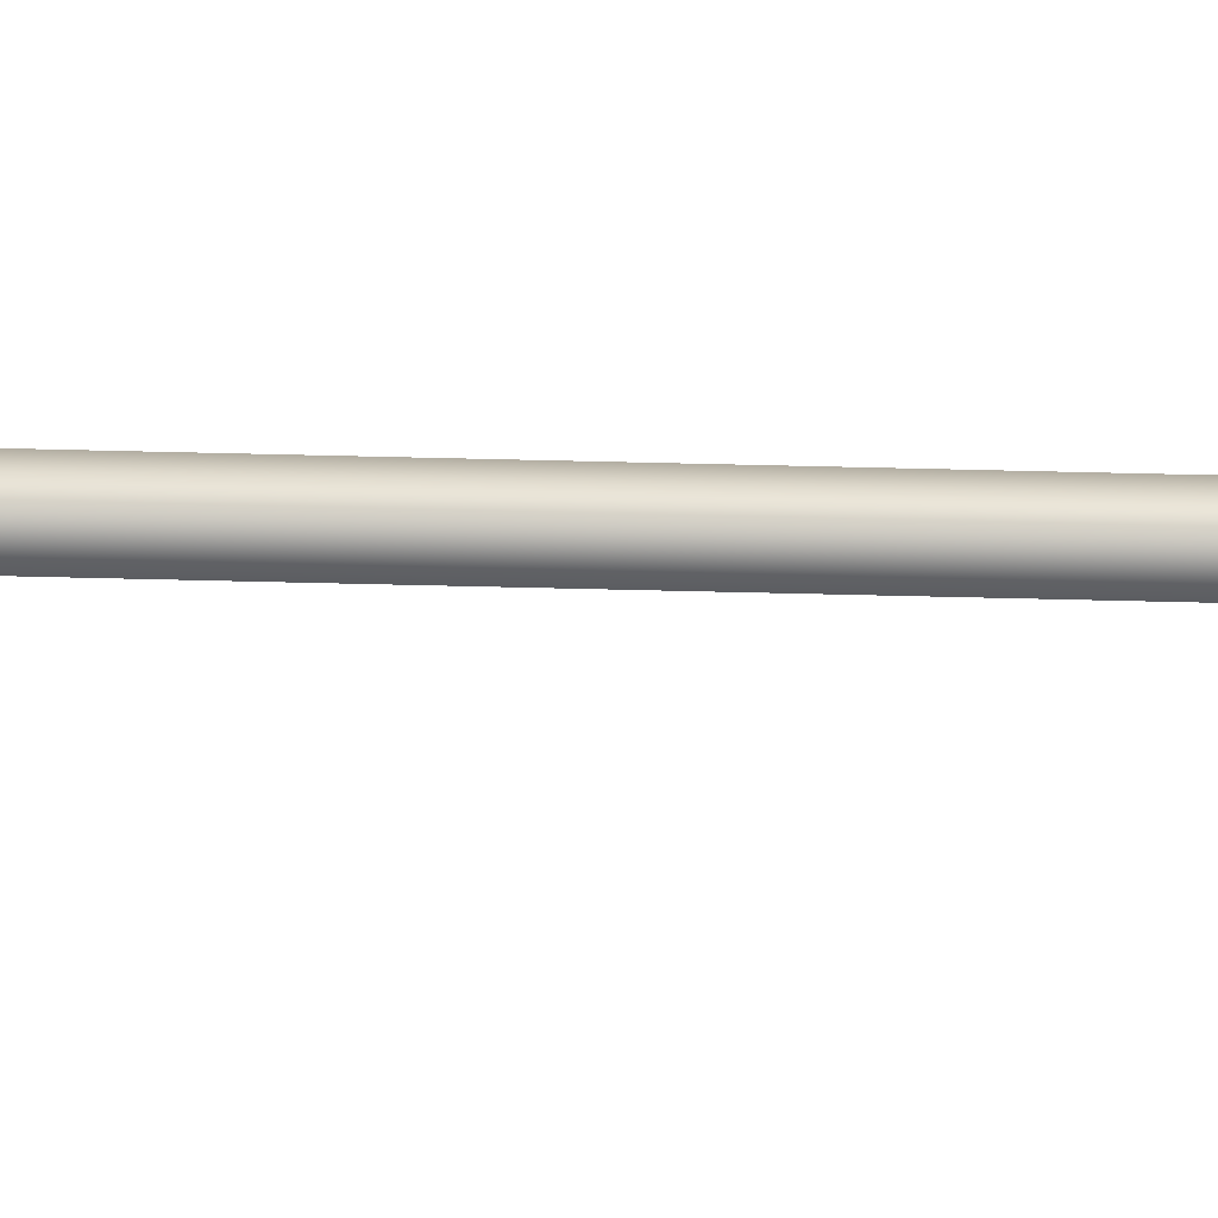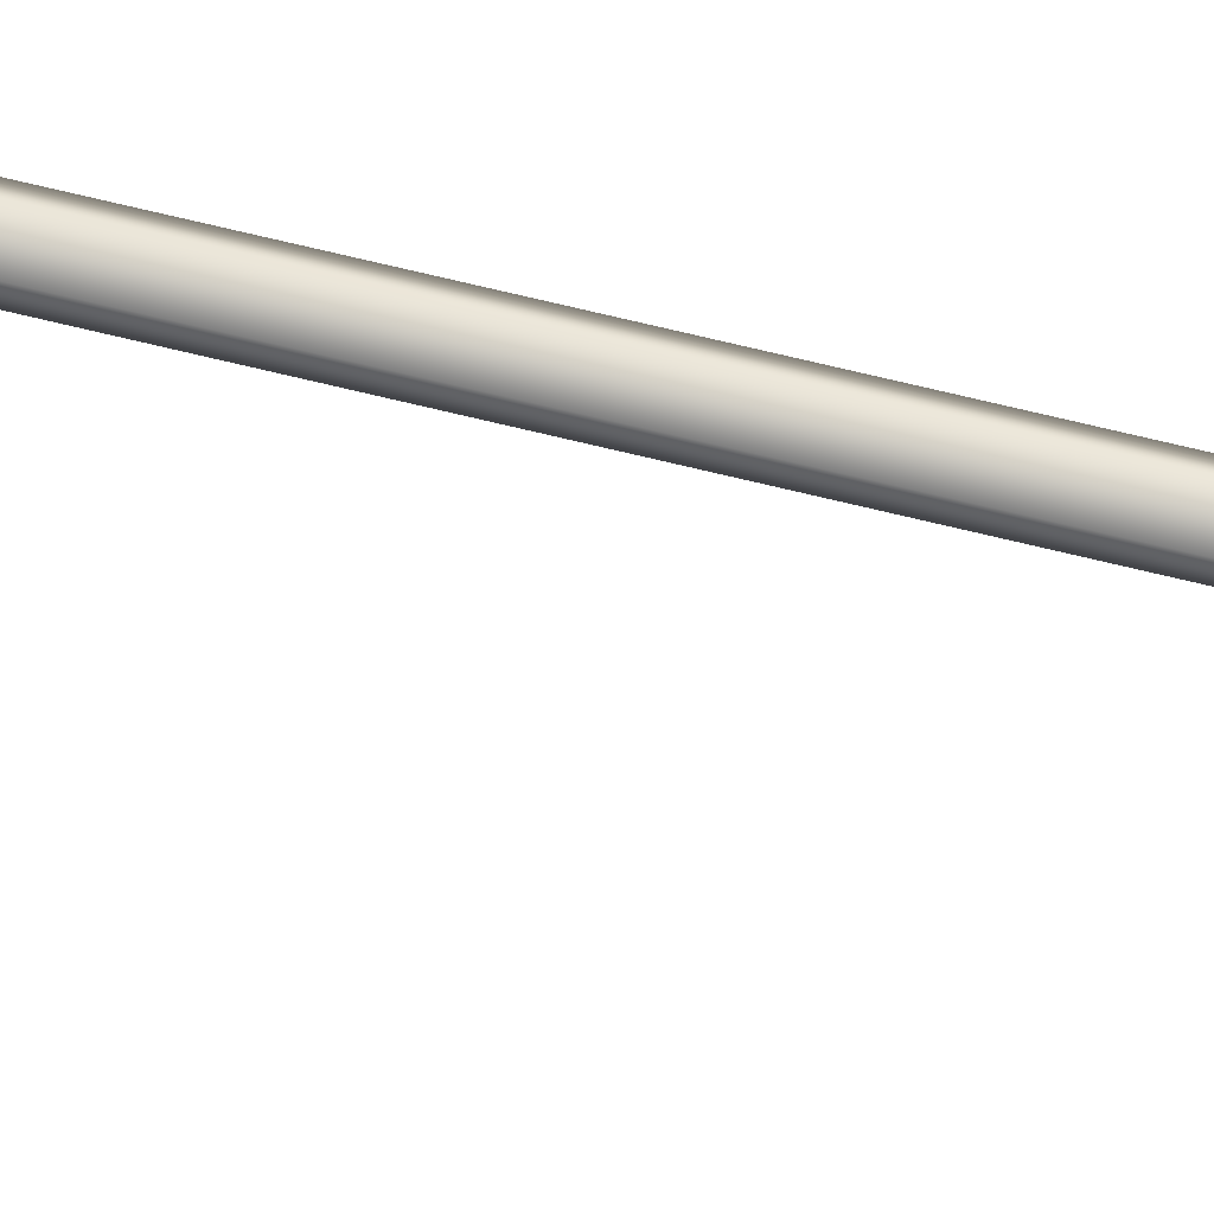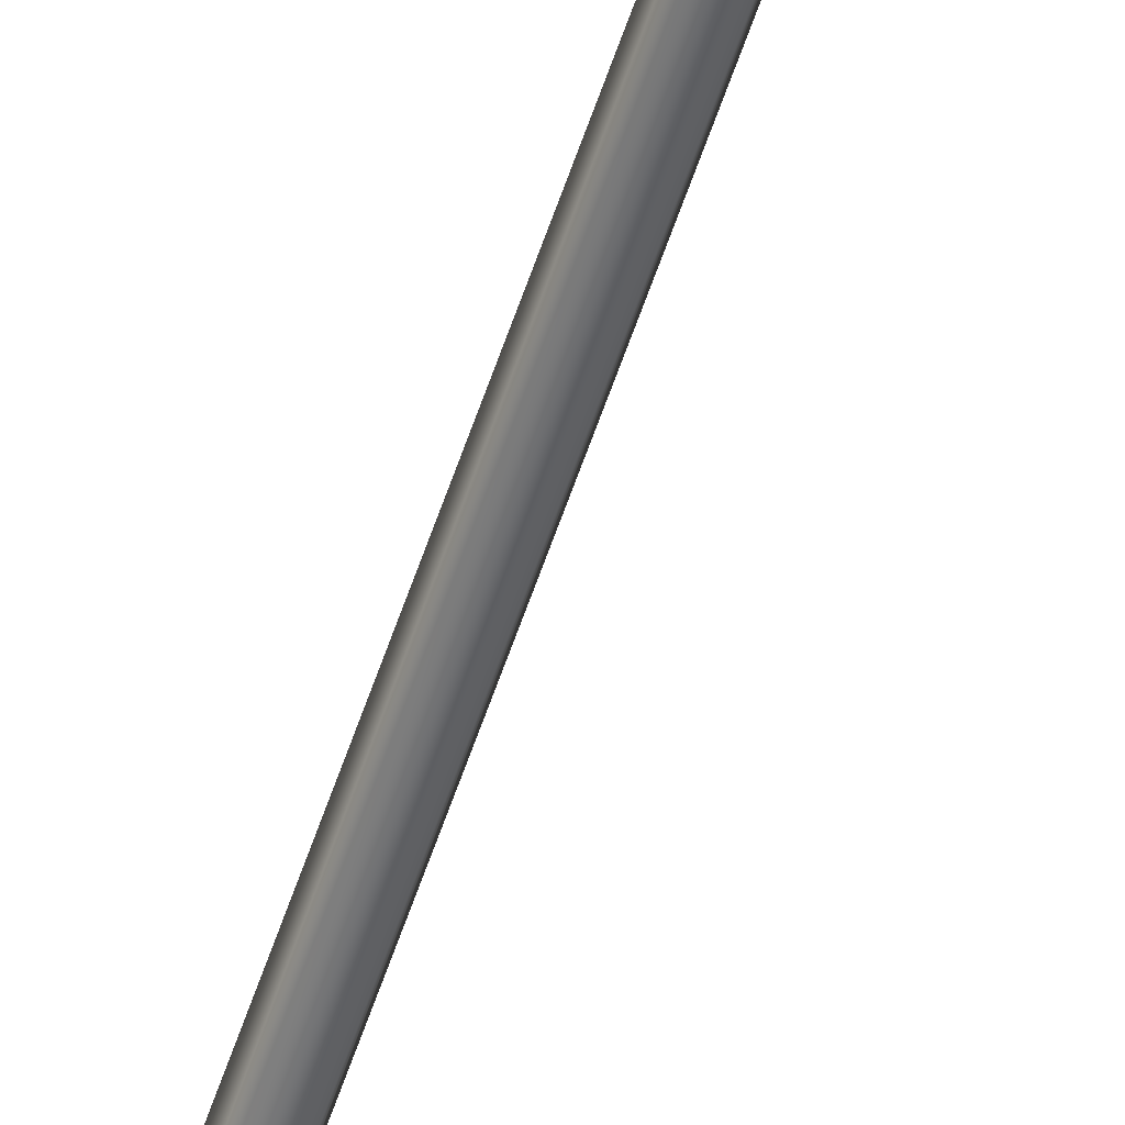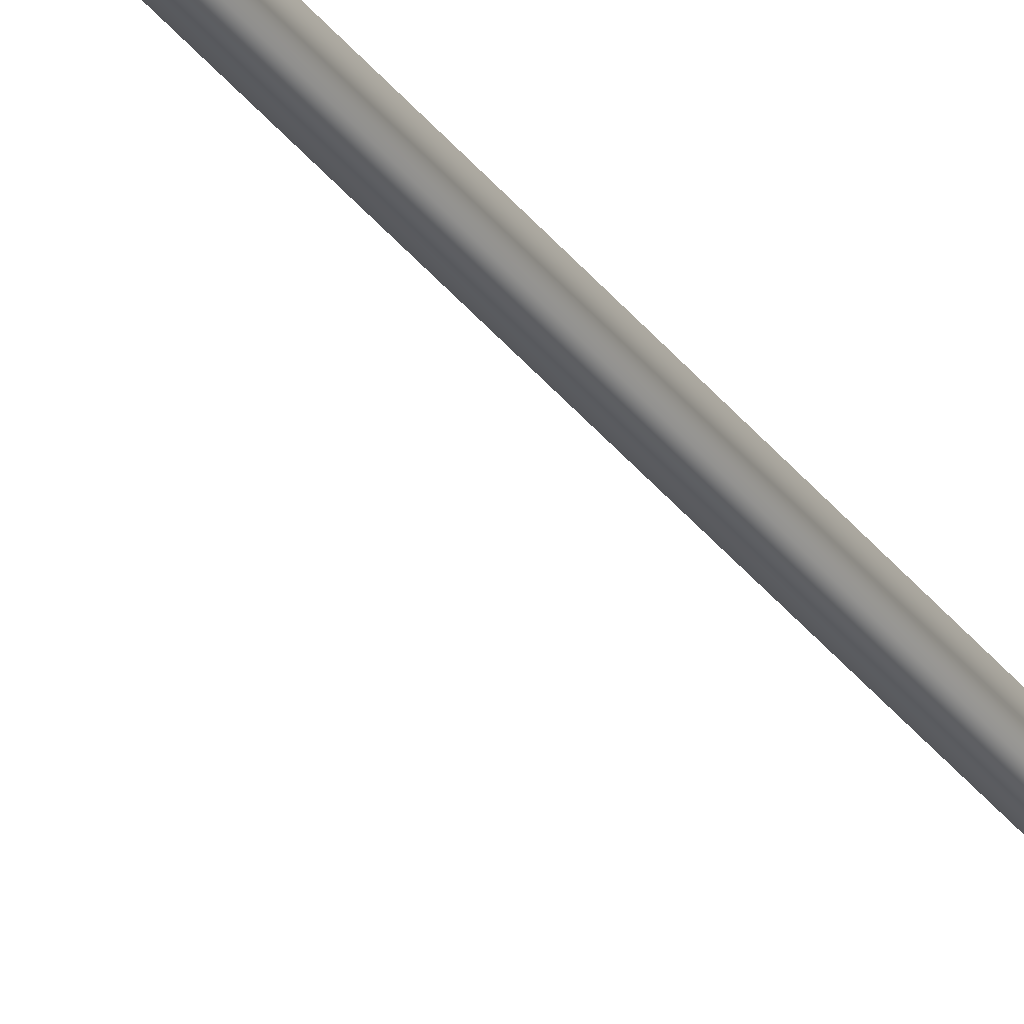
<metadata>
{"format":"obj","ext":"obj","renderer":"f3d","projection":"perspective","resolution":1024,"background":"white","views":[{"elev":77.3,"azim":-88.7,"up":"+Y"},{"elev":50.6,"azim":-73.5,"up":"+Y"},{"elev":-52.8,"azim":162.9,"up":"+Y"},{"elev":-37.5,"azim":32.9,"up":"+Y"}]}
</metadata>
<code>
o instance_75/Component_50/ID570#ID570
v 0.3137 -0.1831 -0.3561
v 0.3143 -0.1811 -0.3074
v 0.3137 -0.1831 -0.3064
v 0.3143 -0.1811 -0.3561
v 0.3143 -0.1811 -0.3561
v 0.3137 -0.1831 -0.3561
v 0.3143 -0.1811 -0.3074
v 0.3137 -0.1831 -0.3064
v 0.3143 -0.1635 -0.2861
v 0.3137 -0.1654 -0.2852
v 0.3143 -0.1635 -0.2861
v 0.3137 -0.1654 -0.2852
v 0.3117 -0.1831 -0.3064
v 0.3117 -0.1831 -0.3561
v 0.3117 -0.1831 -0.3064
v 0.3117 -0.1831 -0.3561
v 0.311 -0.1811 -0.3561
v 0.3127 -0.1799 -0.3561
v 0.3127 -0.1799 -0.3561
v 0.311 -0.1811 -0.3561
v 0.3127 -0.1799 -0.3079
v 0.3127 -0.1799 -0.3079
v 0.3137 -0.1654 0.1857
v 0.3143 -0.1635 0.1866
v 0.3137 -0.1654 0.1857
v 0.3143 -0.1635 0.1866
v 0.3117 -0.1654 -0.2852
v 0.3117 -0.1654 -0.2852
v 0.3127 -0.1623 -0.2867
v 0.3127 -0.1623 -0.2867
v 0.311 -0.1811 -0.3074
v 0.311 -0.1811 -0.3074
v 0.3137 -0.1838 0.2078
v 0.3143 -0.1819 0.2087
v 0.3137 -0.1838 0.2078
v 0.3143 -0.1819 0.2087
v 0.3117 -0.1654 0.1857
v 0.3117 -0.1654 0.1857
v 0.3127 -0.1623 0.1872
v 0.3127 -0.1623 0.1872
v 0.311 -0.1635 -0.2861
v 0.311 -0.1635 -0.2861
v 0.3143 -0.1819 0.2567
v 0.3137 -0.1838 0.2567
v 0.3143 -0.1819 0.2567
v 0.3137 -0.1838 0.2567
v 0.3117 -0.1838 0.2078
v 0.3117 -0.1838 0.2078
v 0.3127 -0.1807 0.2093
v 0.3127 -0.1807 0.2093
v 0.311 -0.1635 0.1866
v 0.311 -0.1635 0.1866
v 0.311 -0.1819 0.2567
v 0.3117 -0.1838 0.2567
v 0.3127 -0.1807 0.2567
v 0.3127 -0.1807 0.2567
v 0.311 -0.1819 0.2567
v 0.3117 -0.1838 0.2567
v 0.311 -0.1819 0.2087
v 0.311 -0.1819 0.2087
f 1 2 3
f 2 1 4
f 5 6 7
f 8 7 6
f 3 9 10
f 9 3 2
f 7 8 11
f 12 11 8
f 1 13 14
f 13 1 3
f 8 6 15
f 16 15 6
f 17 1 14
f 1 17 4
f 4 17 18
f 19 20 5
f 5 20 6
f 16 6 20
f 2 18 21
f 18 2 4
f 5 7 19
f 22 19 7
f 23 9 24
f 9 23 10
f 12 25 11
f 26 11 25
f 3 27 13
f 27 3 10
f 12 8 28
f 15 28 8
f 2 29 9
f 29 2 21
f 22 7 30
f 11 30 7
f 31 14 13
f 14 31 17
f 20 32 16
f 15 16 32
f 21 17 31
f 17 21 18
f 19 22 20
f 32 20 22
f 33 24 34
f 24 33 23
f 25 35 26
f 36 26 35
f 10 37 27
f 37 10 23
f 25 12 38
f 28 38 12
f 24 29 39
f 29 24 9
f 11 26 30
f 40 30 26
f 41 13 27
f 13 41 31
f 32 42 15
f 28 15 42
f 29 31 41
f 31 29 21
f 22 30 32
f 42 32 30
f 33 43 44
f 43 33 34
f 36 35 45
f 46 45 35
f 23 47 37
f 47 23 33
f 35 25 48
f 38 48 25
f 34 39 49
f 39 34 24
f 26 36 40
f 50 40 36
f 41 37 51
f 37 41 27
f 28 42 38
f 52 38 42
f 39 41 51
f 41 39 29
f 30 40 42
f 52 42 40
f 44 53 54
f 53 44 43
f 53 43 55
f 56 45 57
f 45 46 57
f 58 57 46
f 33 54 47
f 54 33 44
f 46 35 58
f 48 58 35
f 43 49 55
f 49 43 34
f 36 45 50
f 56 50 45
f 51 47 59
f 47 51 37
f 38 52 48
f 60 48 52
f 39 59 49
f 59 39 51
f 52 40 60
f 50 60 40
f 55 59 53
f 59 55 49
f 50 56 60
f 57 60 56
f 59 54 53
f 54 59 47
f 48 60 58
f 57 58 60

</code>
